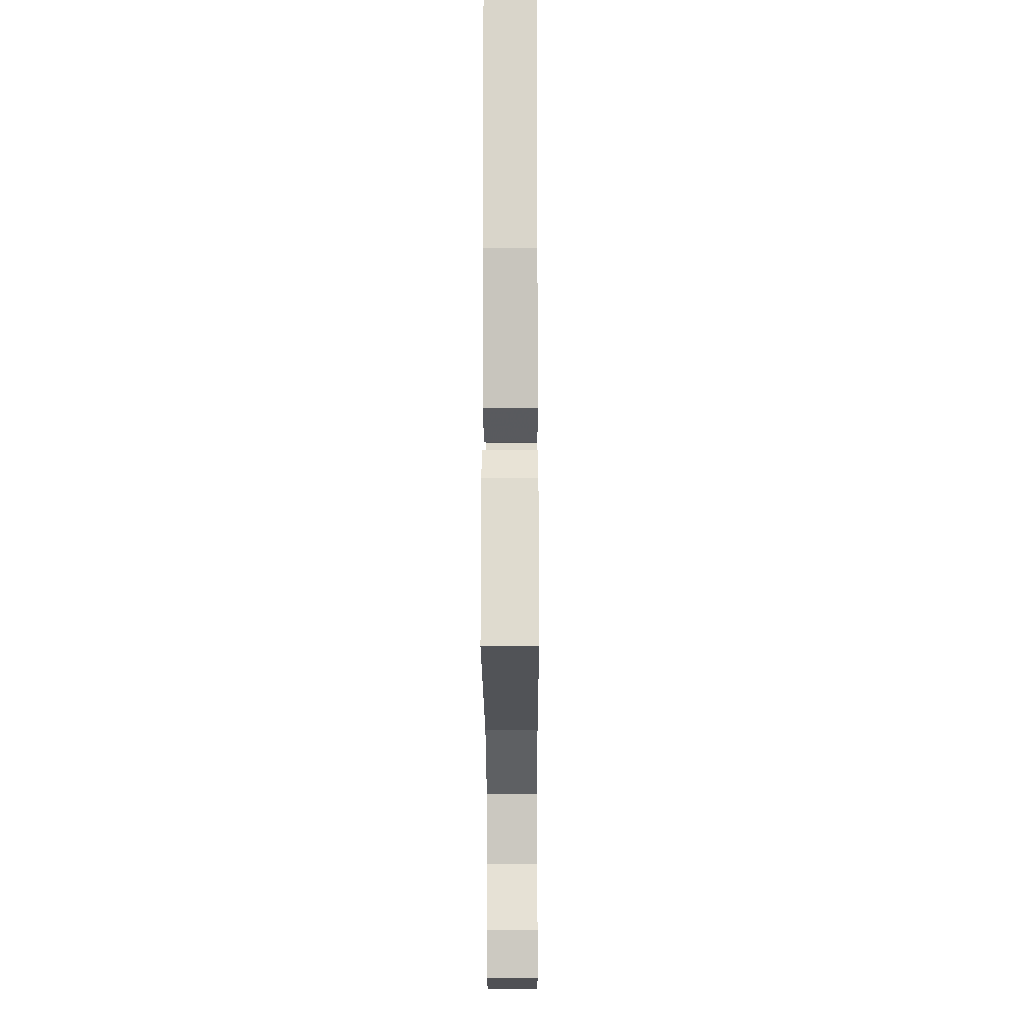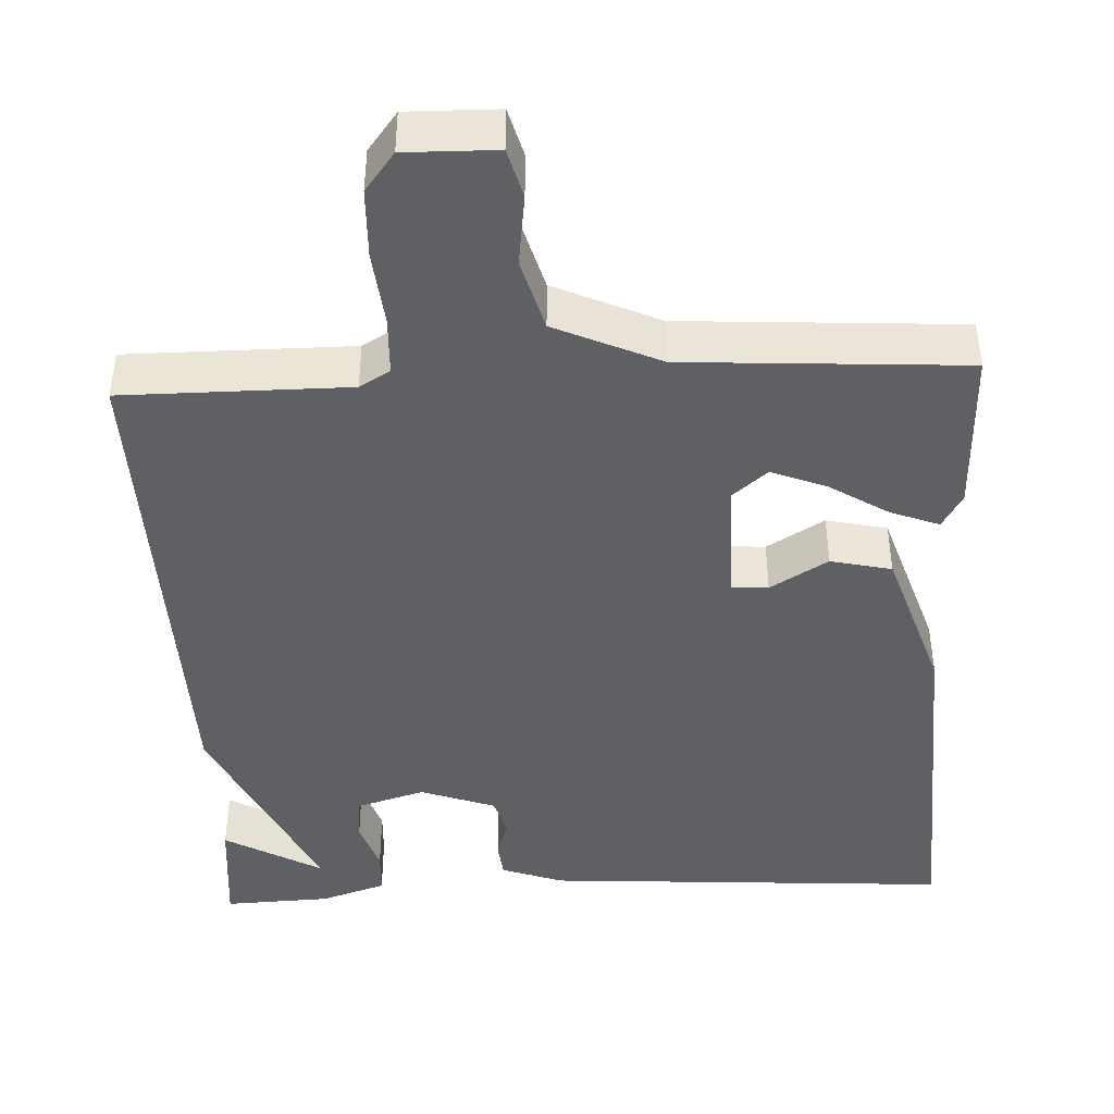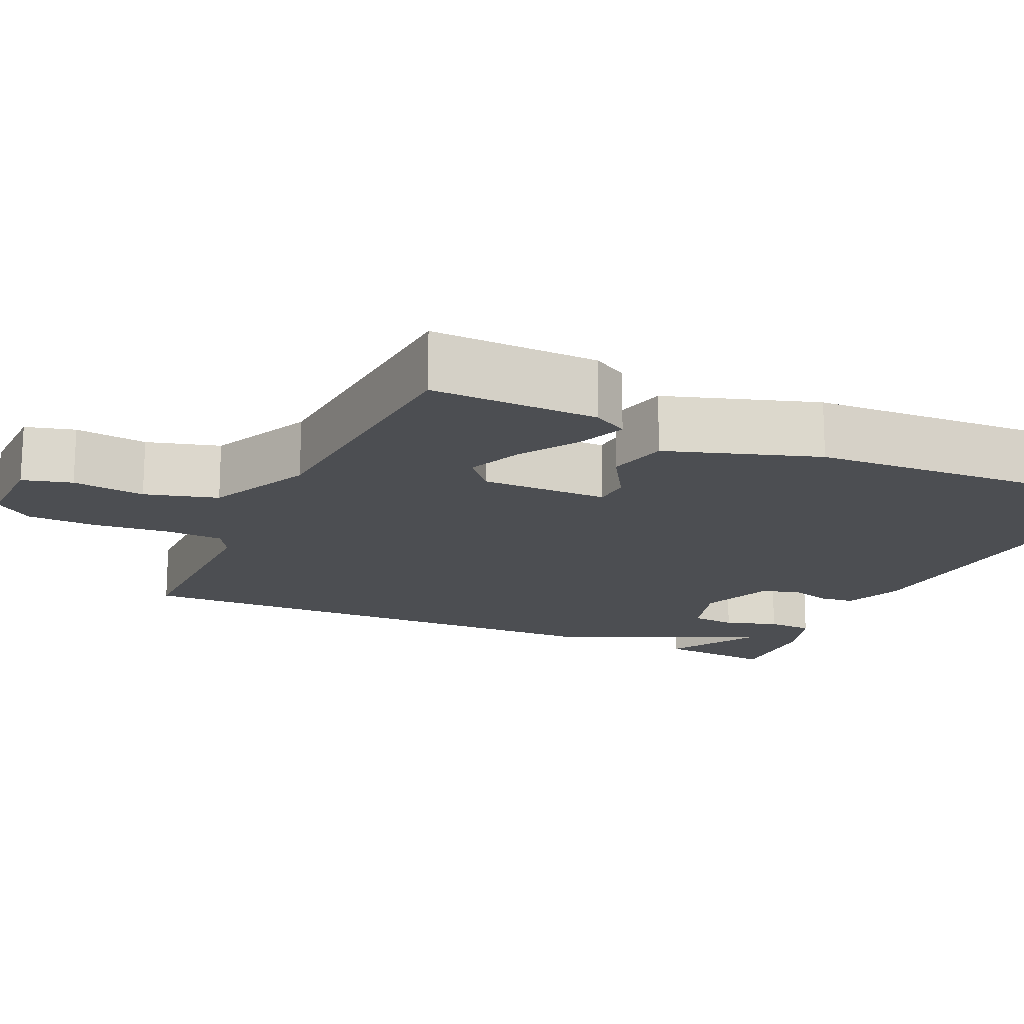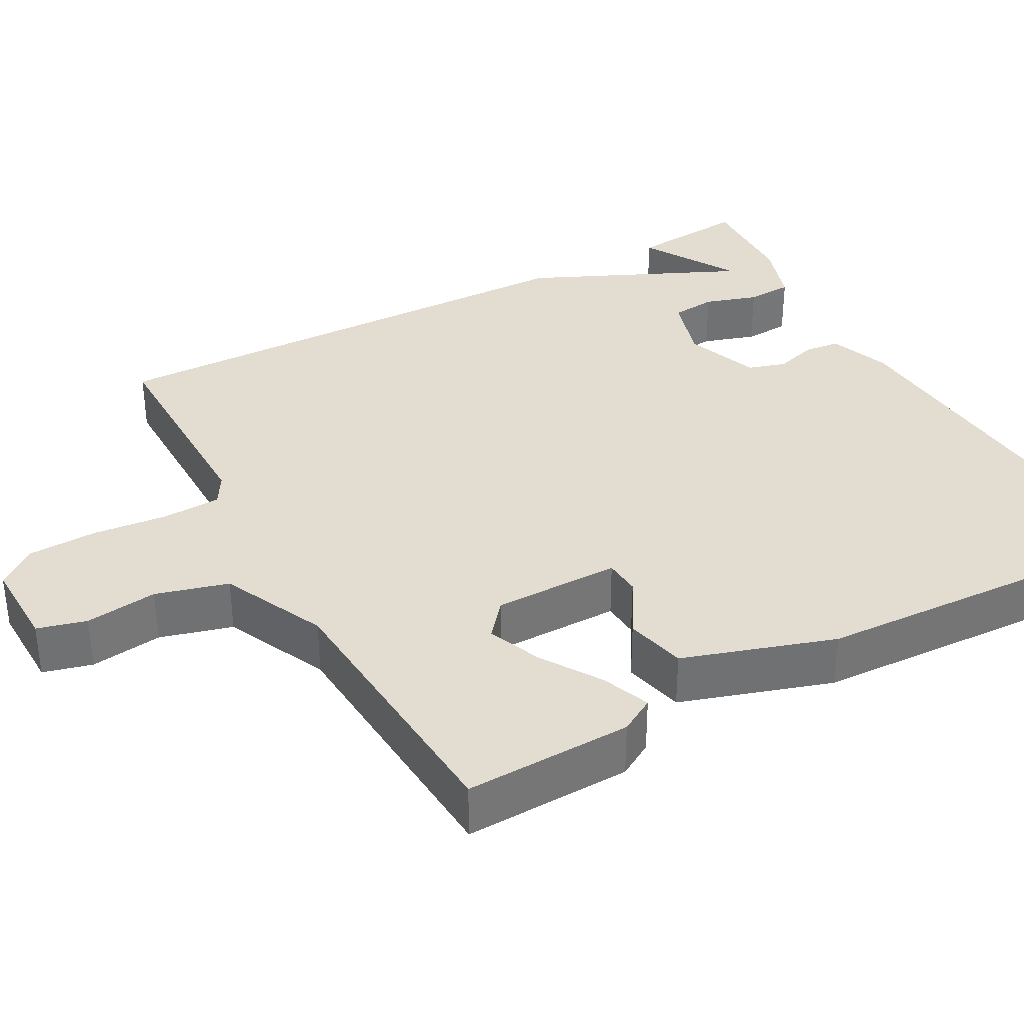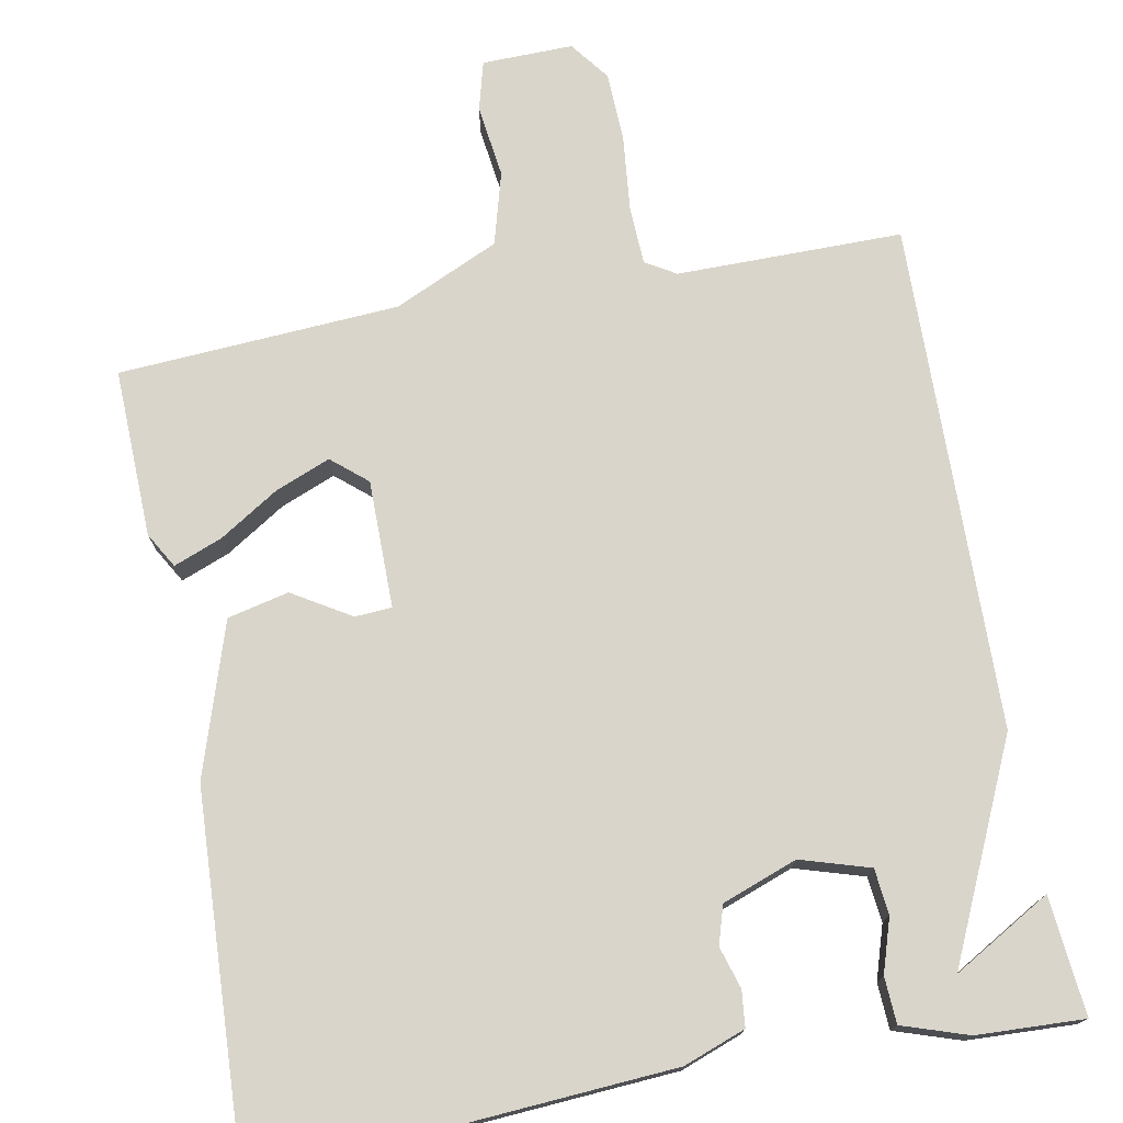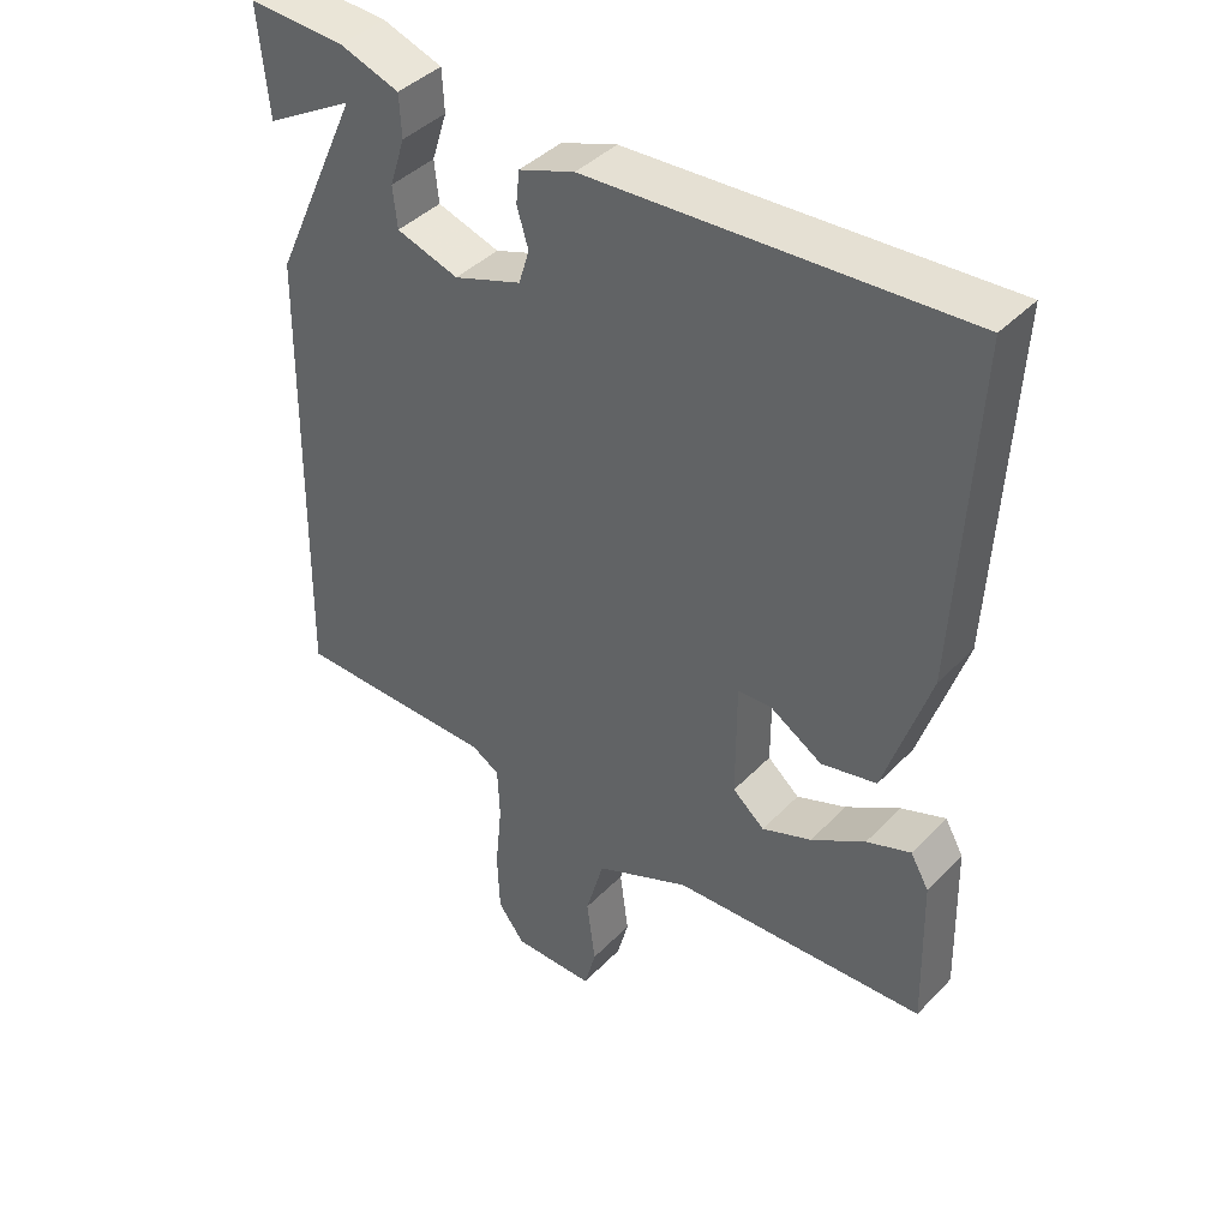
<metadata>
{"format":"obj","ext":"obj","renderer":"f3d","projection":"perspective","resolution":1024,"background":"white","views":[{"elev":-18.2,"azim":-89.7,"up":"+Z"},{"elev":-43.1,"azim":-177.3,"up":"+Y"},{"elev":-16.6,"azim":-114.7,"up":"+Y"},{"elev":35.2,"azim":-118.9,"up":"+Y"},{"elev":74.7,"azim":-10.7,"up":"+Y"},{"elev":41.8,"azim":-140.4,"up":"+Z"}]}
</metadata>
<code>
v -0.5 0.07 -0.5
v -0.494 0.07 -0.285
v -0.468 0.07 -0.24
v -0.406 0.07 -0.264
v -0.33 0.07 -0.312
v -0.26 0.07 -0.34
v -0.215 0.07 -0.302
v -0.215 0.07 -0.139
v -0.262 0.07 -0.136
v -0.336 0.07 -0.181
v -0.414 0.07 -0.163
v -0.477 0.07 0.031
v -0.5 0.07 0.5
v 0.025 0.07 0.466
v 0.104 0.07 0.437
v 0.109 0.07 0.391
v 0.093 0.07 0.338
v 0.108 0.07 0.289
v 0.204 0.07 0.254
v 0.292 0.07 0.281
v 0.298 0.07 0.339
v 0.276 0.07 0.407
v 0.279 0.07 0.466
v 0.363 0.07 0.494
v 0.5 0.07 0.5
v 0.486 0.07 0.349
v 0.361 0.07 0.421
v 0.486 0.07 0.149
v 0.5 0.07 -0.5
v 0.212 0.07 -0.5
v 0.173 0.07 -0.523
v 0.17 0.07 -0.598
v 0.18 0.07 -0.695
v 0.177 0.07 -0.784
v 0.139 0.07 -0.834
v 0.023 0.07 -0.832
v 0.006 0.07 -0.769
v 0.018 0.07 -0.676
v -0.008 0.07 -0.583
v -0.142 0.07 -0.522
v -0.5 0 -0.5
v -0.494 0 -0.285
v -0.468 0 -0.24
v -0.406 0 -0.264
v -0.33 0 -0.312
v -0.26 0 -0.34
v -0.215 0 -0.302
v -0.215 0 -0.139
v -0.262 0 -0.136
v -0.336 0 -0.181
v -0.414 0 -0.163
v -0.477 0 0.031
v -0.5 0 0.5
v 0.025 0 0.466
v 0.104 0 0.437
v 0.109 0 0.391
v 0.093 0 0.338
v 0.108 0 0.289
v 0.204 0 0.254
v 0.292 0 0.281
v 0.298 0 0.339
v 0.276 0 0.407
v 0.279 0 0.466
v 0.363 0 0.494
v 0.5 0 0.5
v 0.486 0 0.349
v 0.361 0 0.421
v 0.486 0 0.149
v 0.5 0 -0.5
v 0.212 0 -0.5
v 0.173 0 -0.523
v 0.17 0 -0.598
v 0.18 0 -0.695
v 0.177 0 -0.784
v 0.139 0 -0.834
v 0.023 0 -0.832
v 0.006 0 -0.769
v 0.018 0 -0.676
v -0.008 0 -0.583
v -0.142 0 -0.522
f 36 37 38
f 35 36 38
f 34 35 38
f 33 34 38
f 32 33 38
f 31 32 38 39
f 30 31 39 40
f 27 28 29 30
f 24 25 26 27
f 23 24 27
f 22 23 27
f 21 22 27
f 20 21 27 30
f 19 20 30 40
f 15 16 17
f 14 15 17
f 13 14 17
f 12 13 17
f 11 12 17
f 10 11 17
f 9 10 17
f 8 9 17 18
f 18 19 40
f 8 18 40
f 7 8 40
f 3 4 5
f 2 3 5
f 1 2 5
f 40 1 5
f 40 5 6
f 6 7 40
f 78 77 76
f 78 76 75
f 78 75 74
f 78 74 73
f 78 73 72
f 79 78 72 71
f 80 79 71 70
f 70 69 68 67
f 67 66 65 64
f 67 64 63
f 67 63 62
f 67 62 61
f 70 67 61 60
f 80 70 60 59
f 57 56 55
f 57 55 54
f 57 54 53
f 57 53 52
f 57 52 51
f 57 51 50
f 57 50 49
f 58 57 49 48
f 80 59 58
f 80 58 48
f 80 48 47
f 45 44 43
f 45 43 42
f 45 42 41
f 45 41 80
f 46 45 80
f 80 47 46
f 1 41 42 2
f 2 42 43 3
f 3 43 44 4
f 4 44 45 5
f 5 45 46 6
f 6 46 47 7
f 7 47 48 8
f 8 48 49 9
f 9 49 50 10
f 10 50 51 11
f 11 51 52 12
f 12 52 53 13
f 13 53 54 14
f 14 54 55 15
f 15 55 56 16
f 16 56 57 17
f 17 57 58 18
f 18 58 59 19
f 19 59 60 20
f 20 60 61 21
f 21 61 62 22
f 22 62 63 23
f 23 63 64 24
f 24 64 65 25
f 25 65 66 26
f 26 66 67 27
f 27 67 68 28
f 28 68 69 29
f 29 69 70 30
f 30 70 71 31
f 31 71 72 32
f 32 72 73 33
f 33 73 74 34
f 34 74 75 35
f 35 75 76 36
f 36 76 77 37
f 37 77 78 38
f 38 78 79 39
f 39 79 80 40
f 40 80 41 1

</code>
